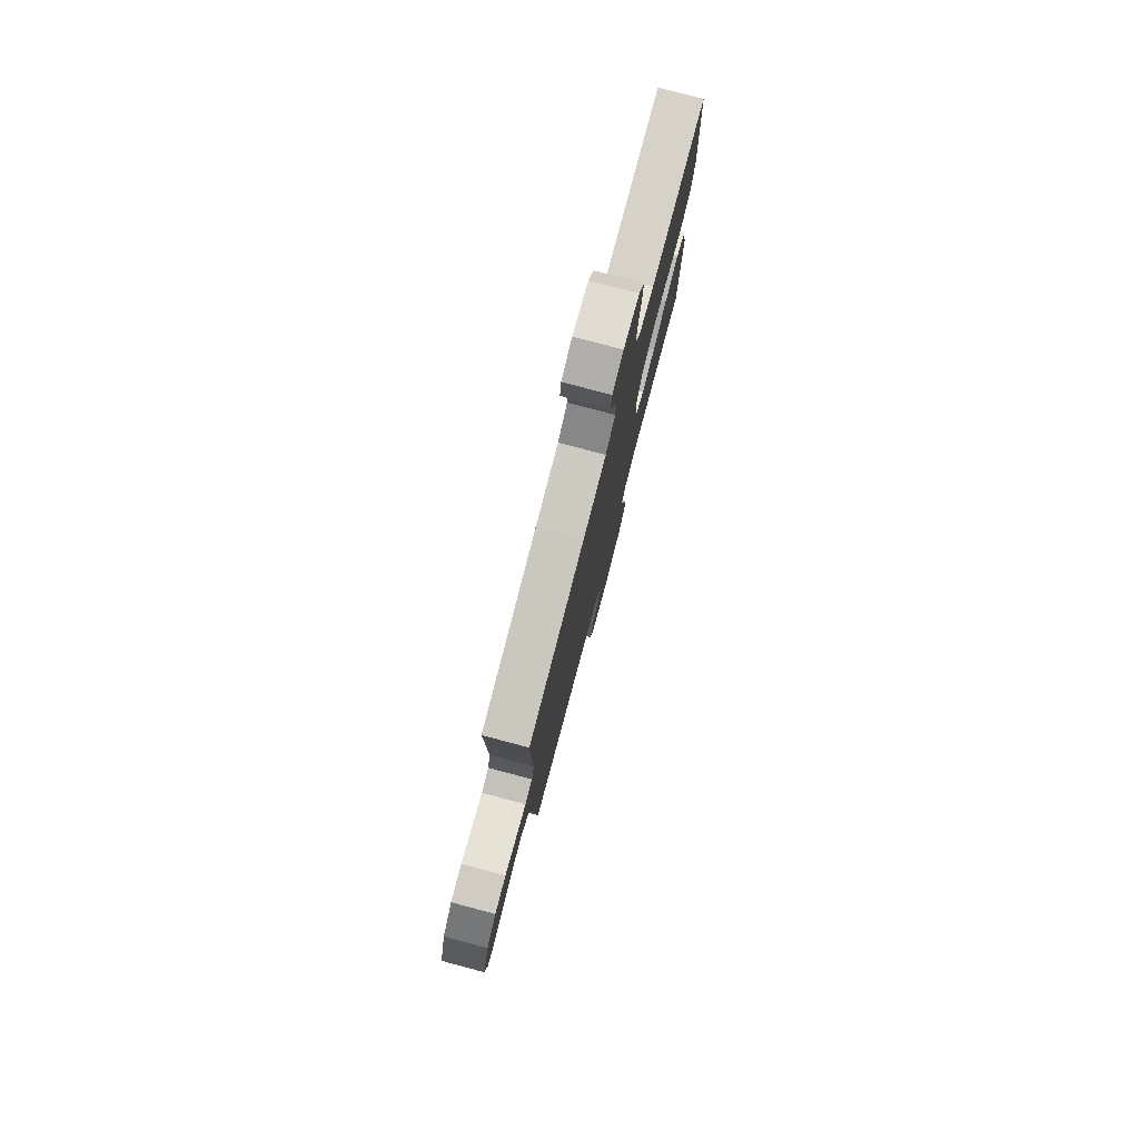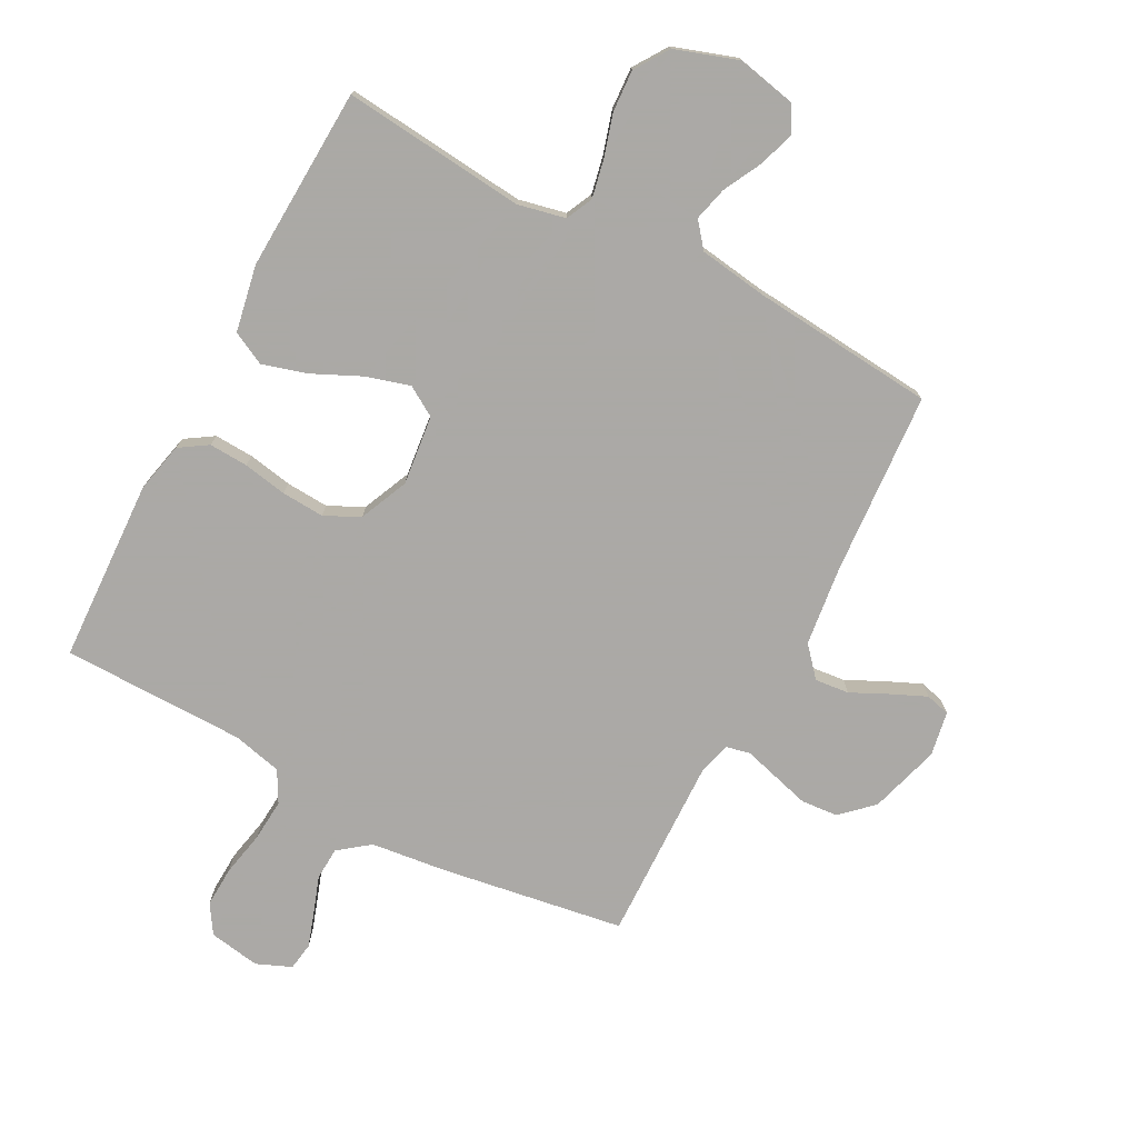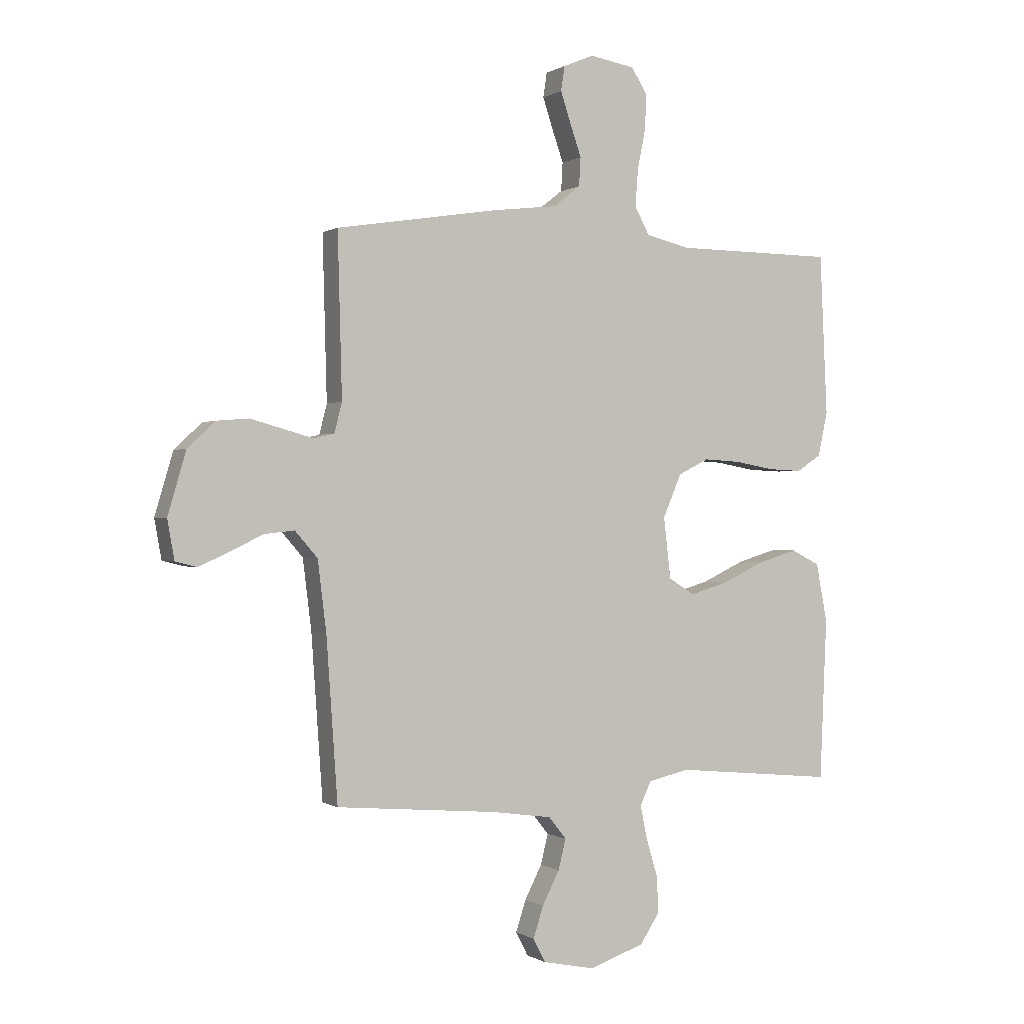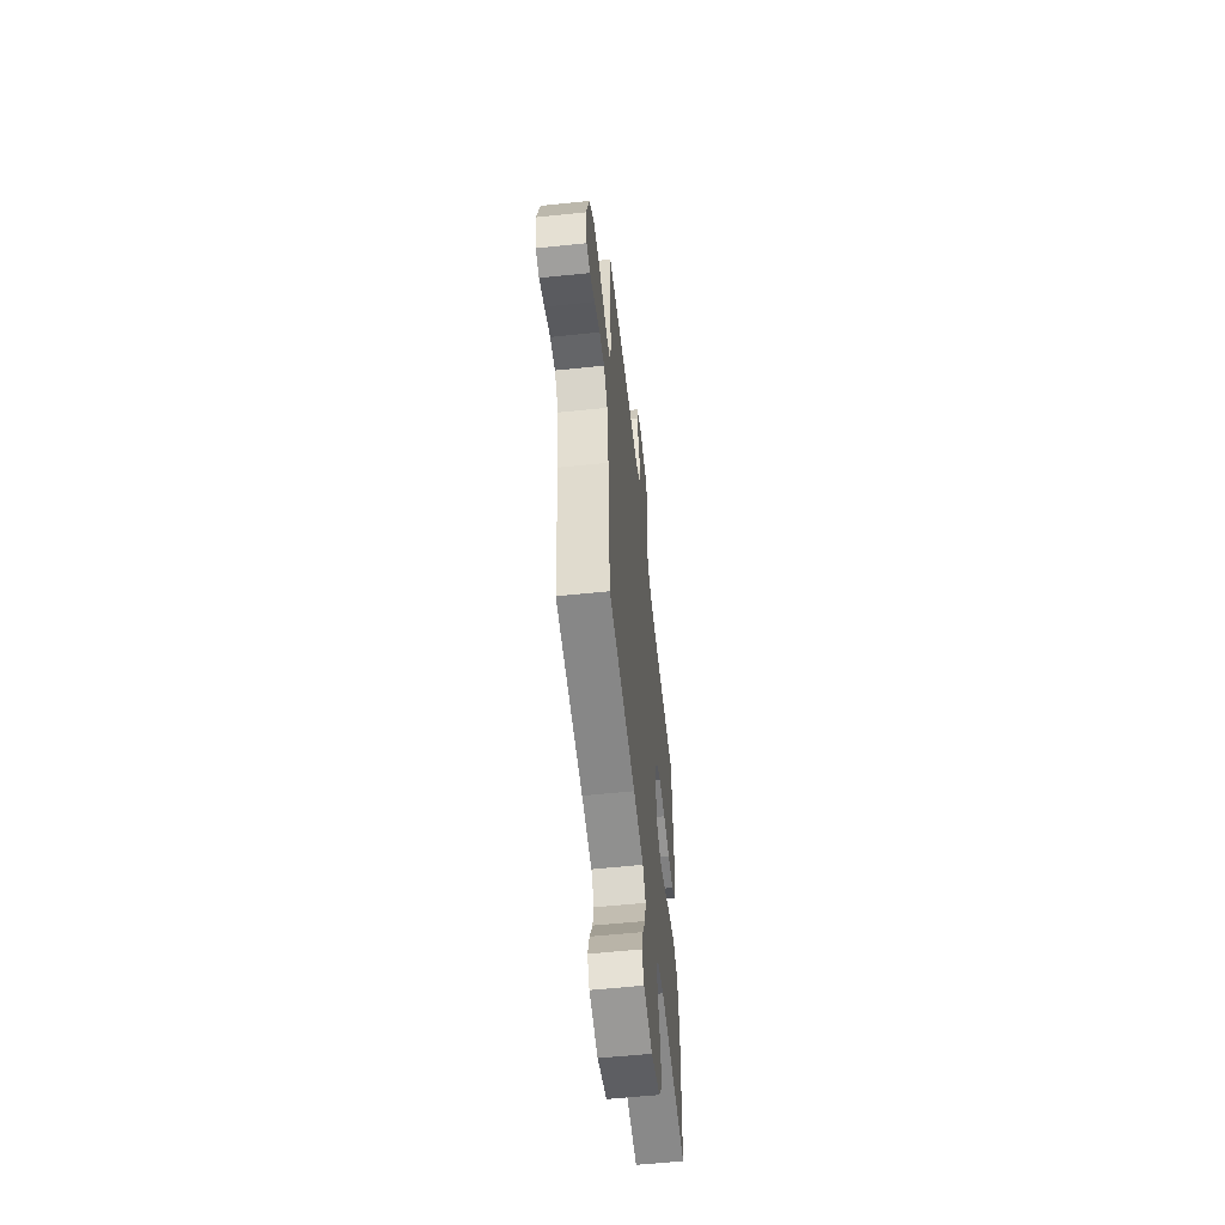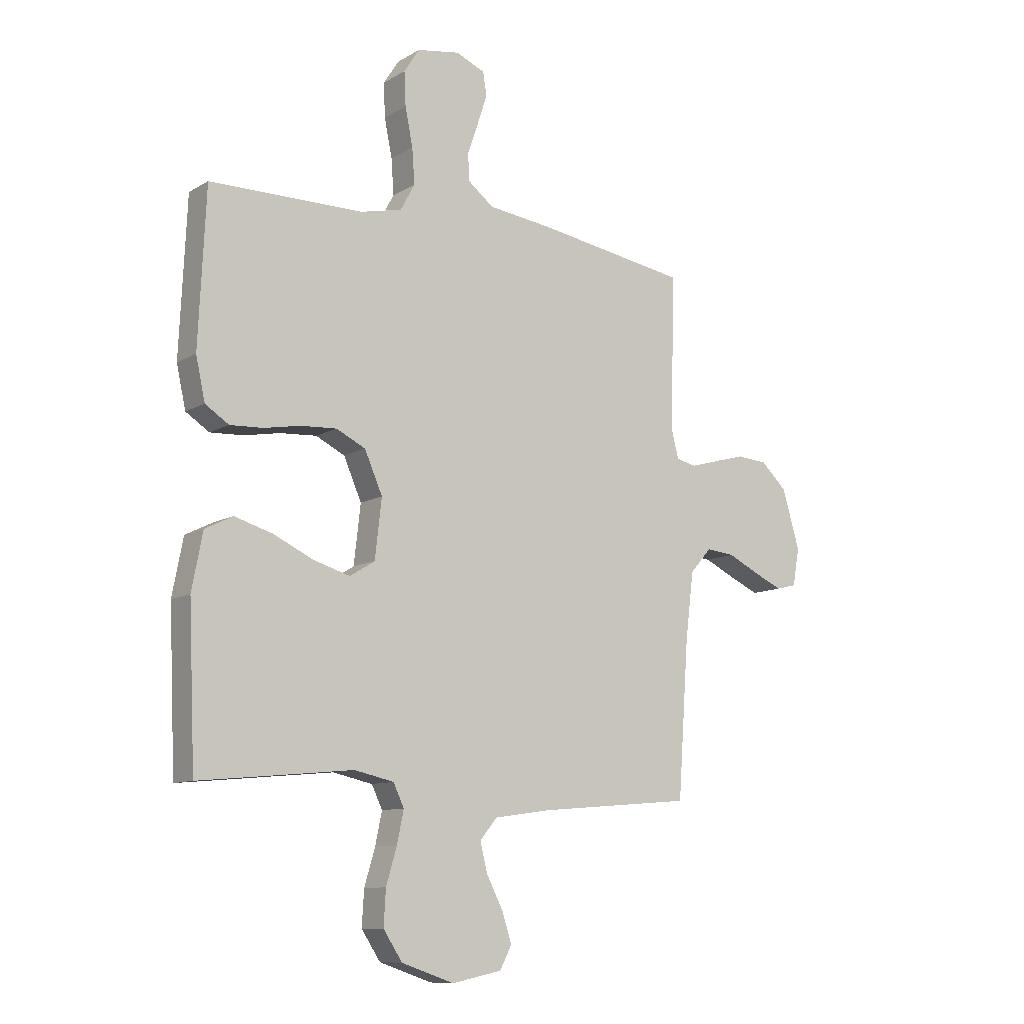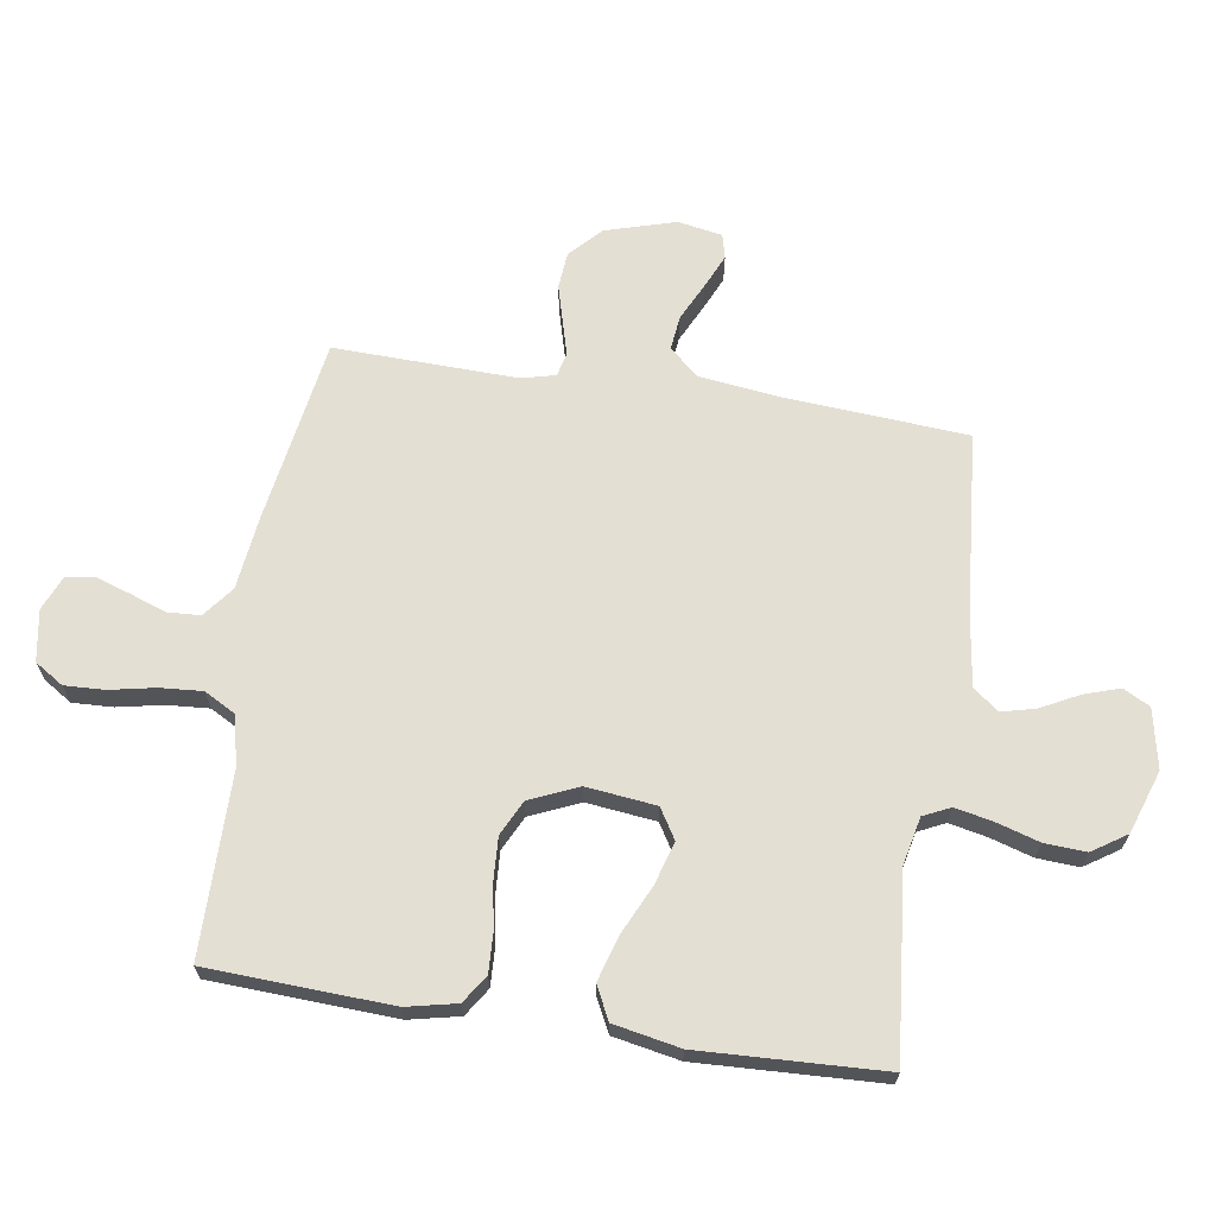
<metadata>
{"format":"obj","ext":"obj","renderer":"f3d","projection":"perspective","resolution":1024,"background":"white","views":[{"elev":79.0,"azim":-75.2,"up":"+Z"},{"elev":-75.5,"azim":152.0,"up":"+Y"},{"elev":-0.0,"azim":-26.6,"up":"+Z"},{"elev":-57.6,"azim":-83.8,"up":"+Z"},{"elev":-10.4,"azim":145.0,"up":"+Z"},{"elev":66.7,"azim":98.8,"up":"+Y"}]}
</metadata>
<code>
v 0.5 0.07 -0.5
v 0.2 0.07 -0.471
v 0.123 0.07 -0.488
v 0.102 0.07 -0.532
v 0.115 0.07 -0.594
v 0.136 0.07 -0.664
v 0.14 0.07 -0.732
v 0.103 0.07 -0.788
v 0 0.07 -0.823
v -0.097 0.07 -0.803
v -0.12 0.07 -0.759
v -0.101 0.07 -0.701
v -0.069 0.07 -0.639
v -0.055 0.07 -0.583
v -0.088 0.07 -0.542
v -0.2 0.07 -0.526
v -0.5 0.07 -0.5
v -0.521 0.07 -0.2
v -0.537 0.07 -0.07
v -0.579 0.07 -0.022
v -0.635 0.07 -0.028
v -0.697 0.07 -0.058
v -0.753 0.07 -0.083
v -0.793 0.07 -0.073
v -0.806 0.07 0
v -0.772 0.07 0.115
v -0.721 0.07 0.163
v -0.661 0.07 0.168
v -0.599 0.07 0.151
v -0.545 0.07 0.136
v -0.506 0.07 0.145
v -0.492 0.07 0.2
v -0.5 0.07 0.5
v -0.2 0.07 0.548
v -0.077 0.07 0.563
v -0.027 0.07 0.602
v -0.024 0.07 0.655
v -0.045 0.07 0.715
v -0.064 0.07 0.772
v -0.057 0.07 0.818
v 0 0.07 0.842
v 0.084 0.07 0.828
v 0.114 0.07 0.781
v 0.111 0.07 0.715
v 0.096 0.07 0.641
v 0.091 0.07 0.572
v 0.119 0.07 0.521
v 0.2 0.07 0.502
v 0.5 0.07 0.5
v 0.514 0.07 0.2
v 0.496 0.07 0.118
v 0.45 0.07 0.088
v 0.386 0.07 0.091
v 0.314 0.07 0.104
v 0.244 0.07 0.108
v 0.187 0.07 0.08
v 0.152 0.07 0
v 0.165 0.07 -0.114
v 0.214 0.07 -0.144
v 0.285 0.07 -0.123
v 0.364 0.07 -0.086
v 0.438 0.07 -0.064
v 0.492 0.07 -0.091
v 0.513 0.07 -0.2
v 0.5 0 -0.5
v 0.2 0 -0.471
v 0.123 0 -0.488
v 0.102 0 -0.532
v 0.115 0 -0.594
v 0.136 0 -0.664
v 0.14 0 -0.732
v 0.103 0 -0.788
v 0 0 -0.823
v -0.097 0 -0.803
v -0.12 0 -0.759
v -0.101 0 -0.701
v -0.069 0 -0.639
v -0.055 0 -0.583
v -0.088 0 -0.542
v -0.2 0 -0.526
v -0.5 0 -0.5
v -0.521 0 -0.2
v -0.537 0 -0.07
v -0.579 0 -0.022
v -0.635 0 -0.028
v -0.697 0 -0.058
v -0.753 0 -0.083
v -0.793 0 -0.073
v -0.806 0 0
v -0.772 0 0.115
v -0.721 0 0.163
v -0.661 0 0.168
v -0.599 0 0.151
v -0.545 0 0.136
v -0.506 0 0.145
v -0.492 0 0.2
v -0.5 0 0.5
v -0.2 0 0.548
v -0.077 0 0.563
v -0.027 0 0.602
v -0.024 0 0.655
v -0.045 0 0.715
v -0.064 0 0.772
v -0.057 0 0.818
v 0 0 0.842
v 0.084 0 0.828
v 0.114 0 0.781
v 0.111 0 0.715
v 0.096 0 0.641
v 0.091 0 0.572
v 0.119 0 0.521
v 0.2 0 0.502
v 0.5 0 0.5
v 0.514 0 0.2
v 0.496 0 0.118
v 0.45 0 0.088
v 0.386 0 0.091
v 0.314 0 0.104
v 0.244 0 0.108
v 0.187 0 0.08
v 0.152 0 0
v 0.165 0 -0.114
v 0.214 0 -0.144
v 0.285 0 -0.123
v 0.364 0 -0.086
v 0.438 0 -0.064
v 0.492 0 -0.091
v 0.513 0 -0.2
f 63 64 1 2
f 60 61 62 63
f 59 60 63 2
f 58 59 2 3
f 57 58 3 4
f 51 52 53 54
f 51 54 55
f 48 49 50 51
f 47 48 51 55
f 46 47 55 56
f 42 43 44 45
f 42 45 46
f 41 42 46
f 37 38 39 40
f 37 40 41 46
f 32 33 34 35
f 31 32 35 36
f 27 28 29 30
f 25 26 27 30
f 25 30 31
f 24 25 31
f 21 22 23 24
f 21 24 31
f 20 21 31 36
f 16 17 18
f 15 16 18 19
f 10 11 12 13
f 10 13 14
f 9 10 14
f 8 9 14
f 5 6 7 8
f 4 5 8 14
f 57 4 14 15
f 36 37 46 56
f 20 36 56 57
f 15 19 20 57
f 66 65 128 127
f 127 126 125 124
f 66 127 124 123
f 67 66 123 122
f 68 67 122 121
f 118 117 116 115
f 119 118 115
f 115 114 113 112
f 119 115 112 111
f 120 119 111 110
f 109 108 107 106
f 110 109 106
f 110 106 105
f 104 103 102 101
f 110 105 104 101
f 99 98 97 96
f 100 99 96 95
f 94 93 92 91
f 94 91 90 89
f 95 94 89
f 95 89 88
f 88 87 86 85
f 95 88 85
f 100 95 85 84
f 82 81 80
f 83 82 80 79
f 77 76 75 74
f 78 77 74
f 78 74 73
f 78 73 72
f 72 71 70 69
f 78 72 69 68
f 79 78 68 121
f 120 110 101 100
f 121 120 100 84
f 121 84 83 79
f 1 65 66 2
f 2 66 67 3
f 3 67 68 4
f 4 68 69 5
f 5 69 70 6
f 6 70 71 7
f 7 71 72 8
f 8 72 73 9
f 9 73 74 10
f 10 74 75 11
f 11 75 76 12
f 12 76 77 13
f 13 77 78 14
f 14 78 79 15
f 15 79 80 16
f 16 80 81 17
f 17 81 82 18
f 18 82 83 19
f 19 83 84 20
f 20 84 85 21
f 21 85 86 22
f 22 86 87 23
f 23 87 88 24
f 24 88 89 25
f 25 89 90 26
f 26 90 91 27
f 27 91 92 28
f 28 92 93 29
f 29 93 94 30
f 30 94 95 31
f 31 95 96 32
f 32 96 97 33
f 33 97 98 34
f 34 98 99 35
f 35 99 100 36
f 36 100 101 37
f 37 101 102 38
f 38 102 103 39
f 39 103 104 40
f 40 104 105 41
f 41 105 106 42
f 42 106 107 43
f 43 107 108 44
f 44 108 109 45
f 45 109 110 46
f 46 110 111 47
f 47 111 112 48
f 48 112 113 49
f 49 113 114 50
f 50 114 115 51
f 51 115 116 52
f 52 116 117 53
f 53 117 118 54
f 54 118 119 55
f 55 119 120 56
f 56 120 121 57
f 57 121 122 58
f 58 122 123 59
f 59 123 124 60
f 60 124 125 61
f 61 125 126 62
f 62 126 127 63
f 63 127 128 64
f 64 128 65 1

</code>
